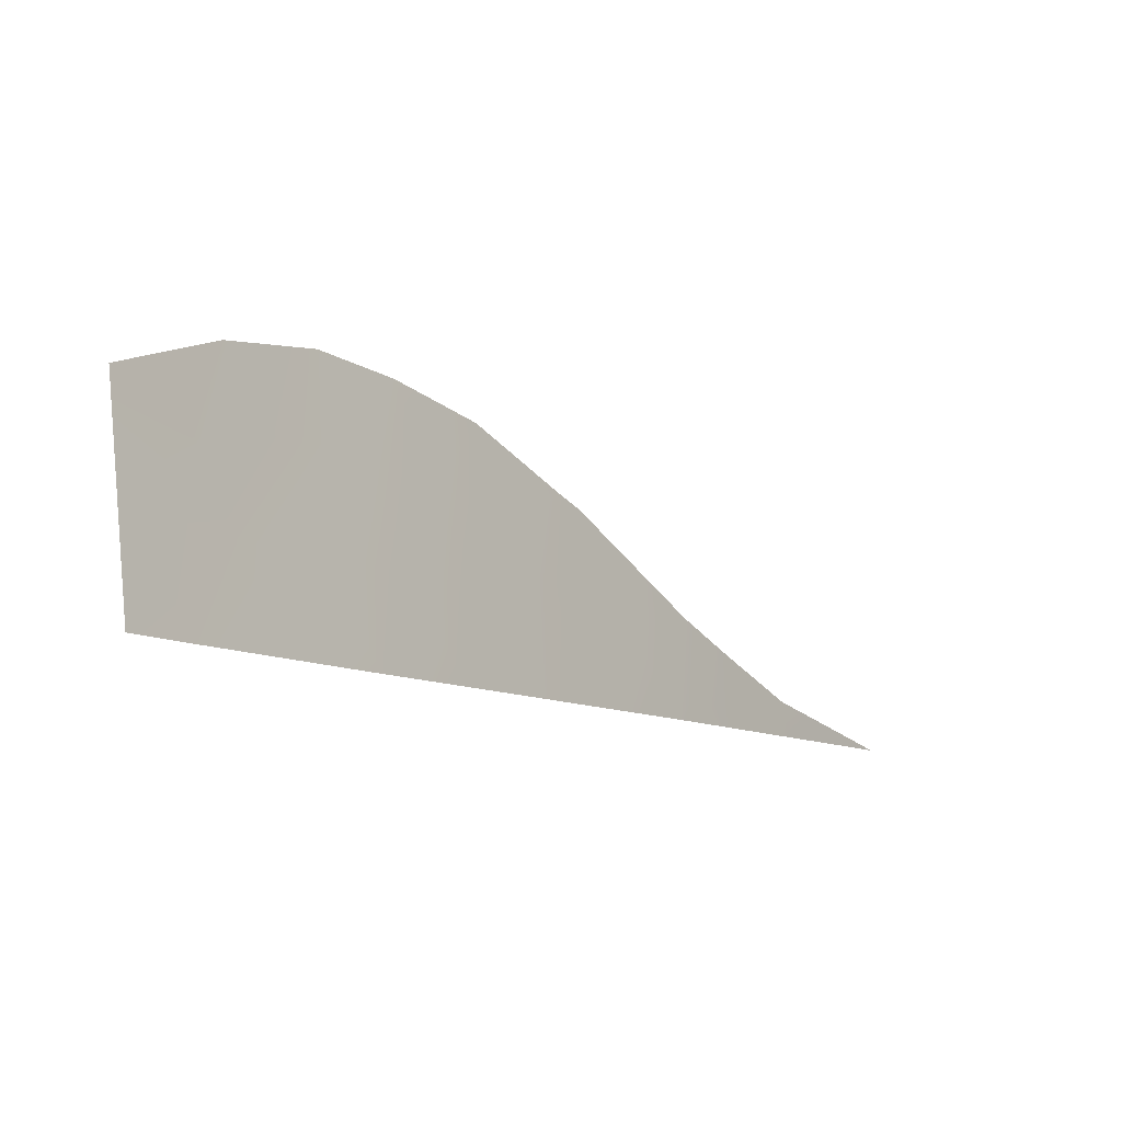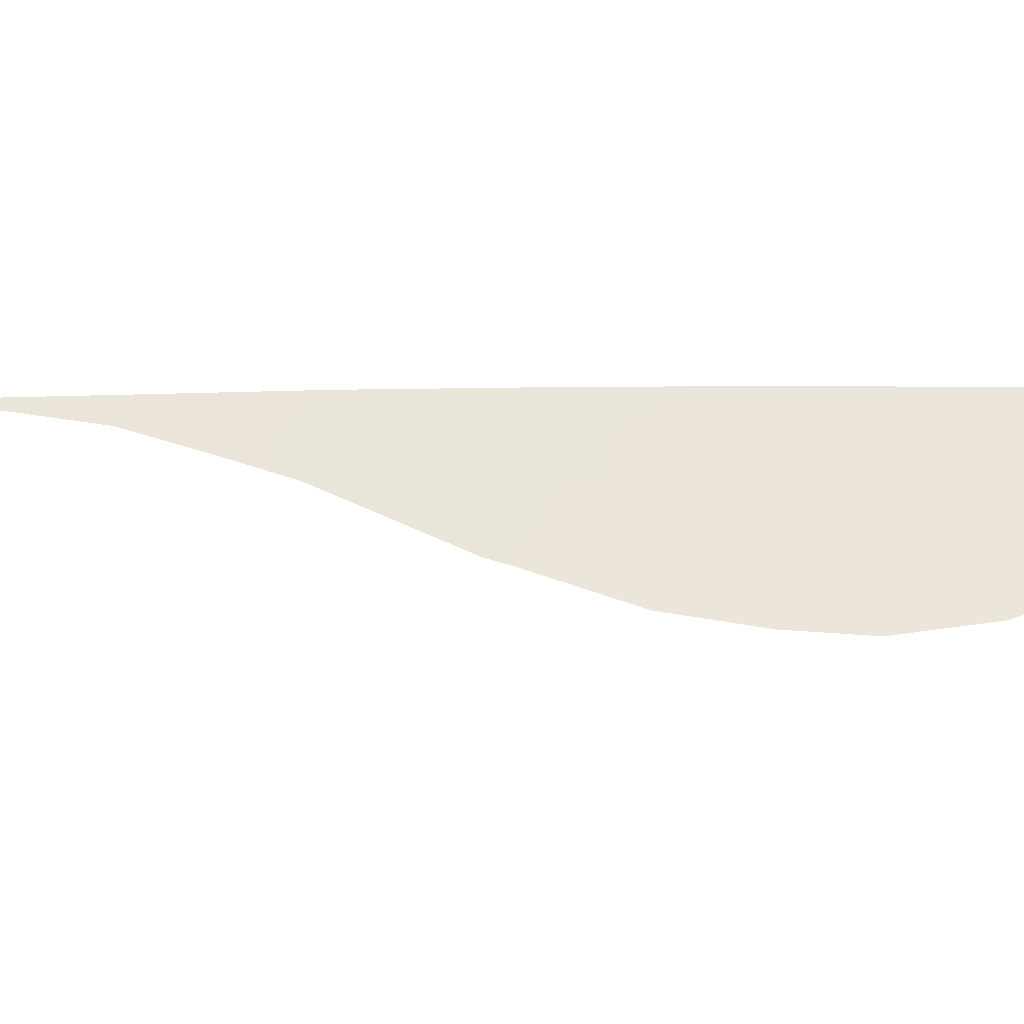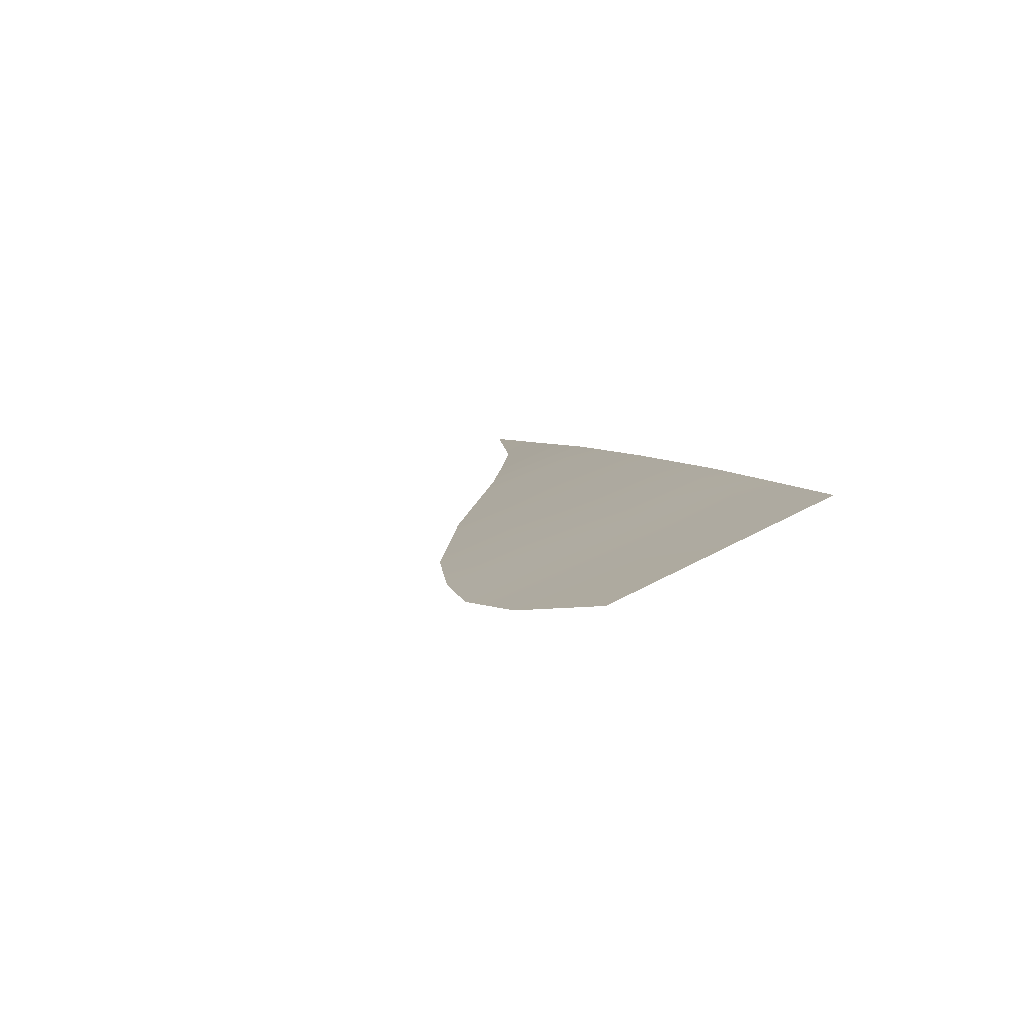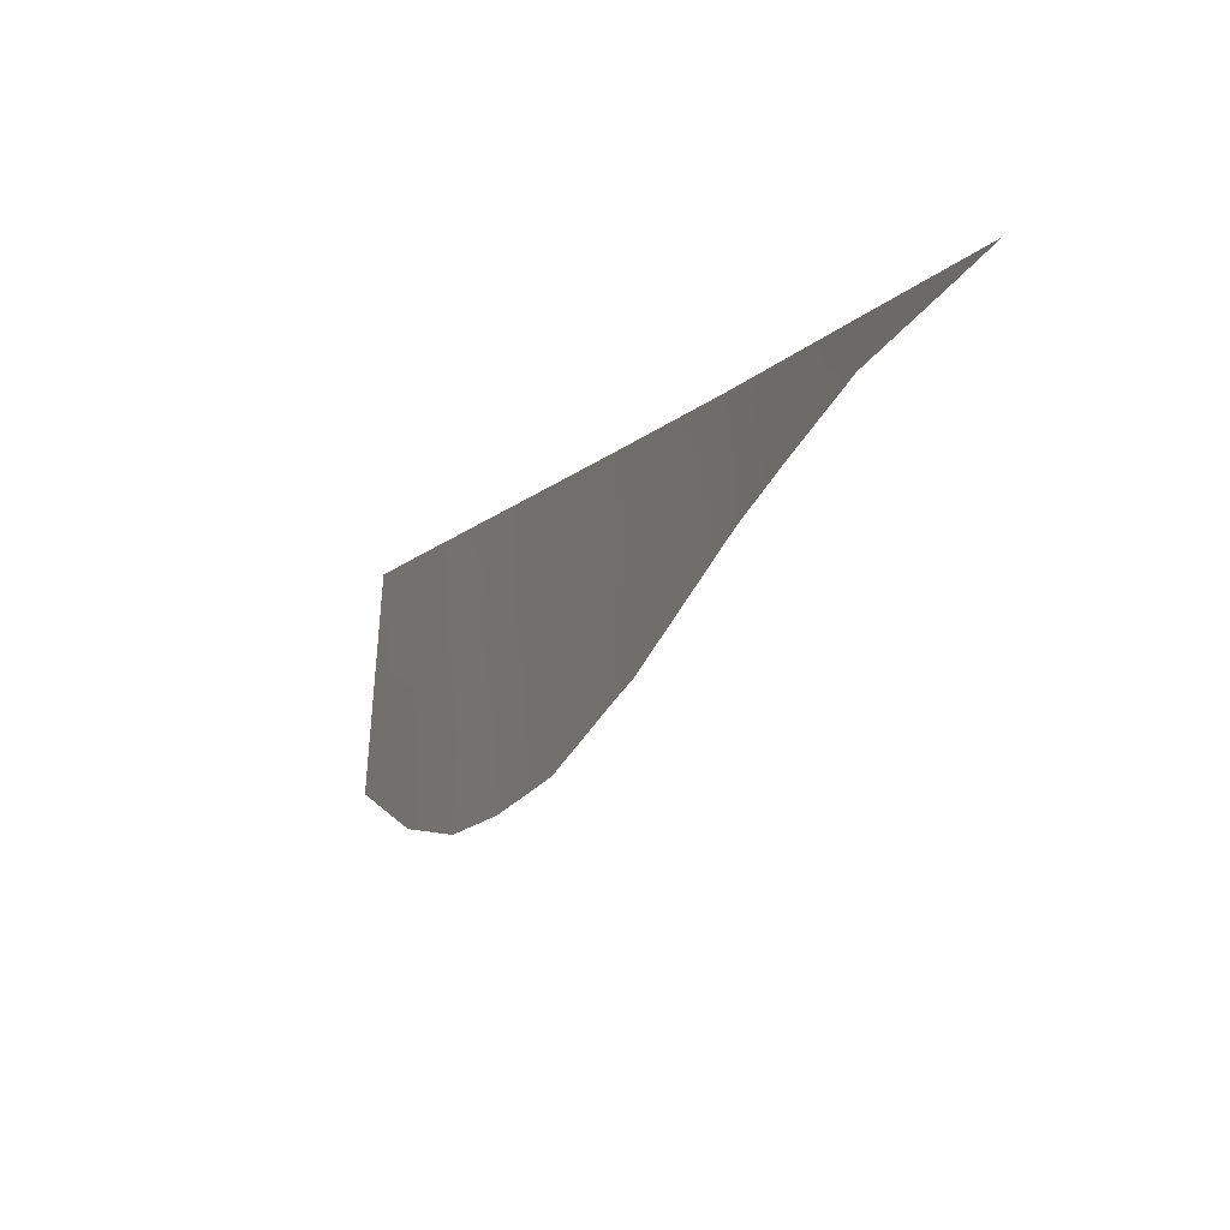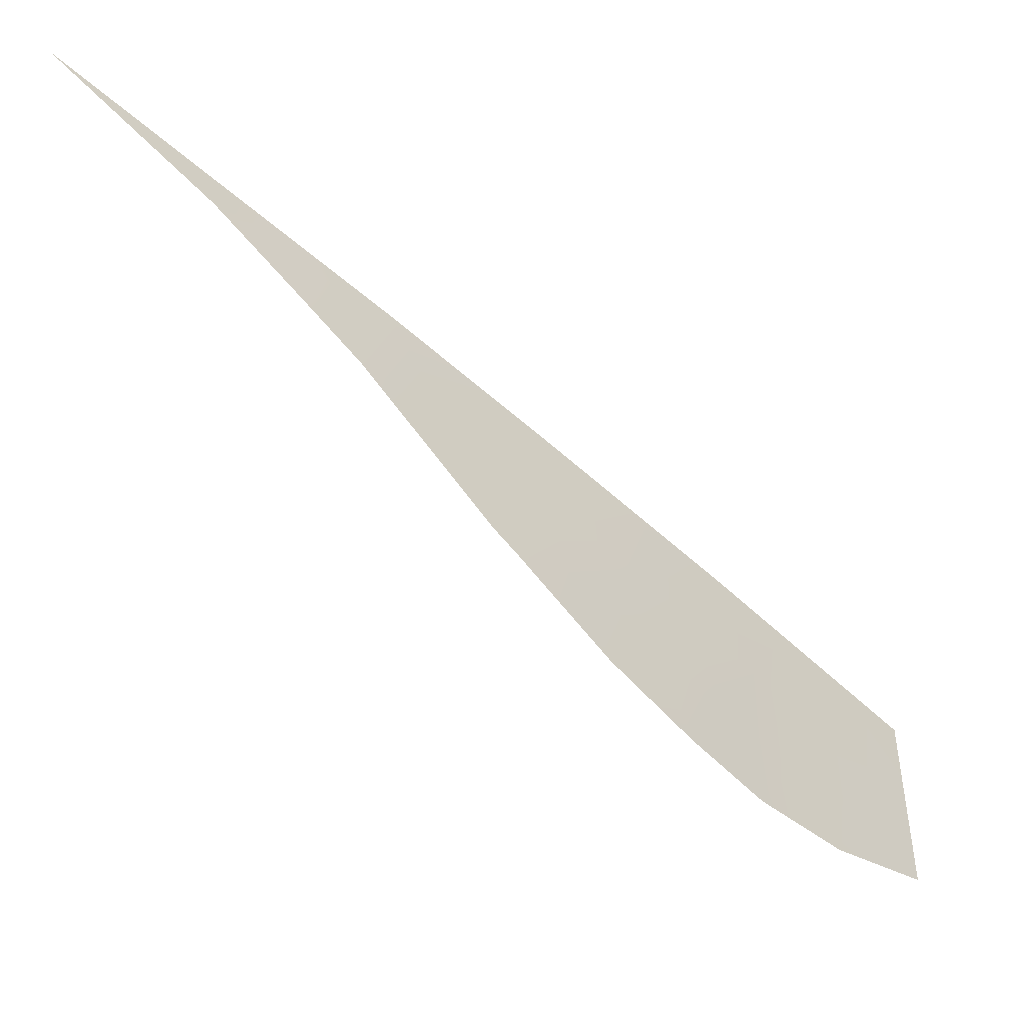
<metadata>
{"format":"obj","ext":"obj","renderer":"f3d","projection":"perspective","resolution":1024,"background":"white","views":[{"elev":79.1,"azim":-1.3,"up":"+Y"},{"elev":-36.1,"azim":127.8,"up":"+Z"},{"elev":60.0,"azim":-114.3,"up":"+Y"},{"elev":-10.5,"azim":12.9,"up":"+Z"},{"elev":-54.1,"azim":82.8,"up":"+Z"}]}
</metadata>
<code>
v 45.38 89.85 38
v 45.81 89.12 36.29
v 47.95 86.43 38
v 44.15 91.43 37.98
v 46.72 88.08 38
v 43.71 92 37.97
v 49.15 84.75 38
v 43.56 92 35.96
v 48.06 86.21 37
v 50.17 83.34 38
v 49.1 84.81 37.65
v 47.04 87.49 36.17
v 46.87 87.71 36.07
v 44.91 90.19 35.37
v 45.01 90.23 37.05
v 45.6 89.48 37.12
v 44.36 91.06 37.11
v 44.76 90.64 37.99
v 46.2 88.68 37.15
v 46.05 88.97 38
v 47.34 87.26 38
v 43.64 92 36.97
v 44.09 91.34 36.37
v 48.55 85.59 38
v 48.54 85.59 37.7
v 48.51 85.6 37.29
v 46.42 88.33 36.42
v 46.15 88.63 35.62
v 44.26 91.05 35.52
v 44.65 90.61 36.2
v 49.75 83.91 37.86
v 49.66 84.05 38
v 47.45 87.02 37.15
v 47.55 86.85 36.58
v 45.24 89.85 36.14
v 45.49 89.46 35.43
v 46.78 87.92 37.02
f 17 15 18
f 20 16 19
f 21 37 33
f 17 22 23
f 11 24 25
f 25 3 26
f 23 29 30
f 10 32 31
f 33 37 12
f 37 13 12
f 15 30 35
f 35 14 36
f 1 15 16
f 16 15 35
f 4 17 18
f 18 15 1
f 2 27 19
f 19 27 37
f 5 20 19
f 20 1 16
f 19 16 2
f 6 22 4
f 3 21 33
f 21 5 37
f 17 4 22
f 23 22 8
f 24 3 25
f 9 26 3
f 7 24 11
f 26 11 25
f 28 27 2
f 37 27 13
f 28 13 27
f 17 23 30
f 23 8 29
f 30 29 14
f 7 11 32
f 31 32 11
f 12 34 33
f 3 33 9
f 34 9 33
f 2 16 35
f 15 17 30
f 35 30 14
f 2 36 28
f 36 2 35
f 19 37 5

</code>
